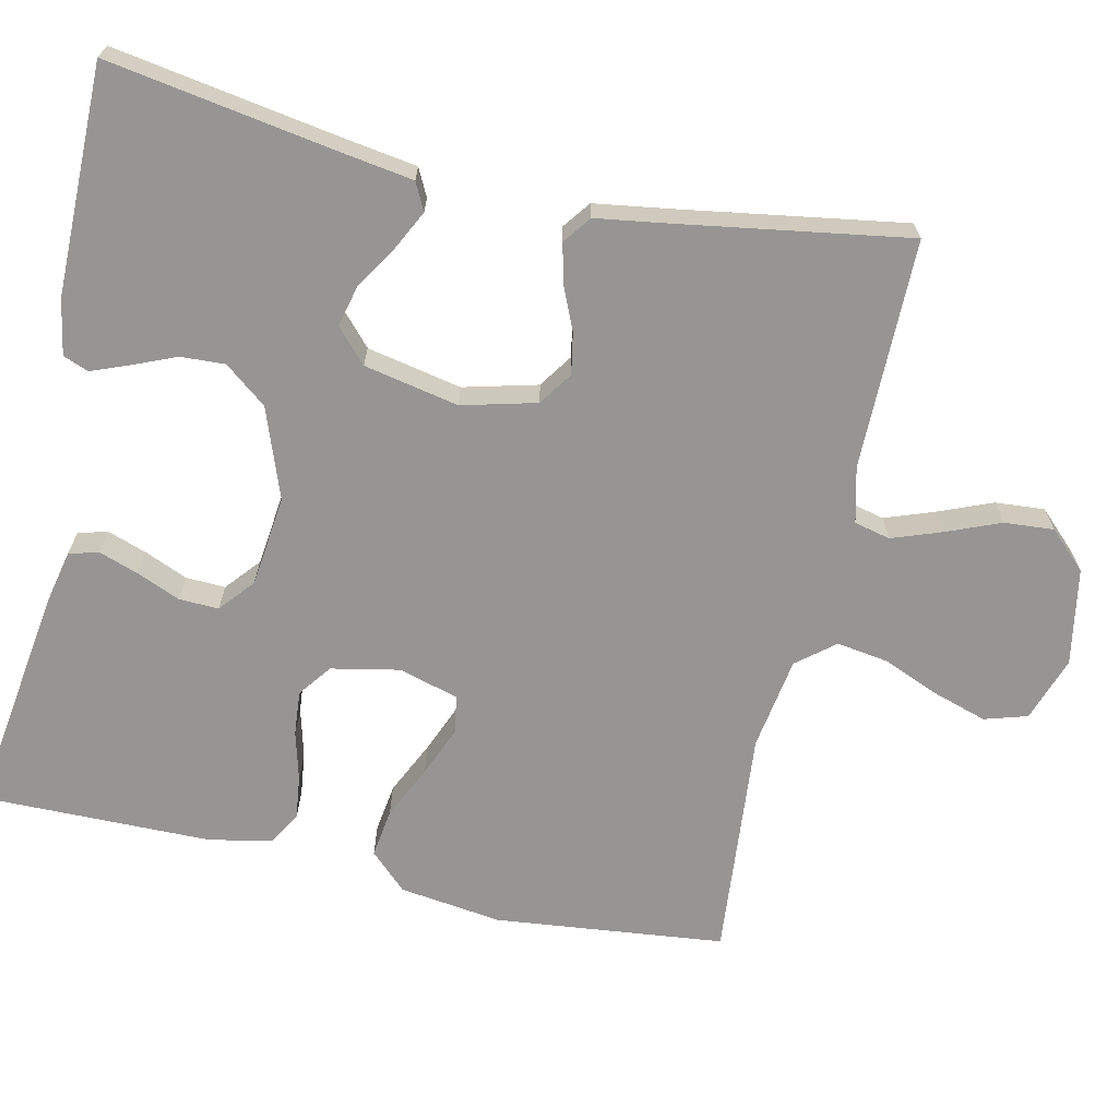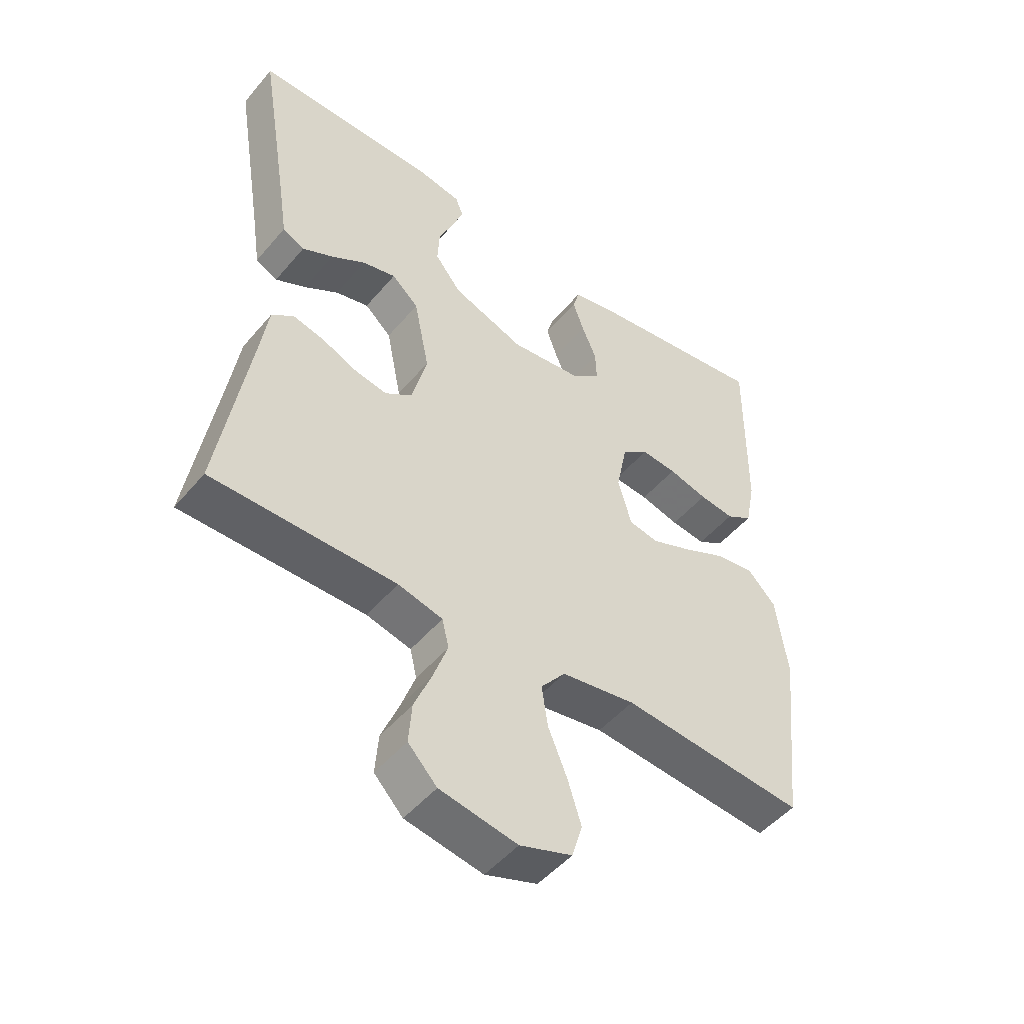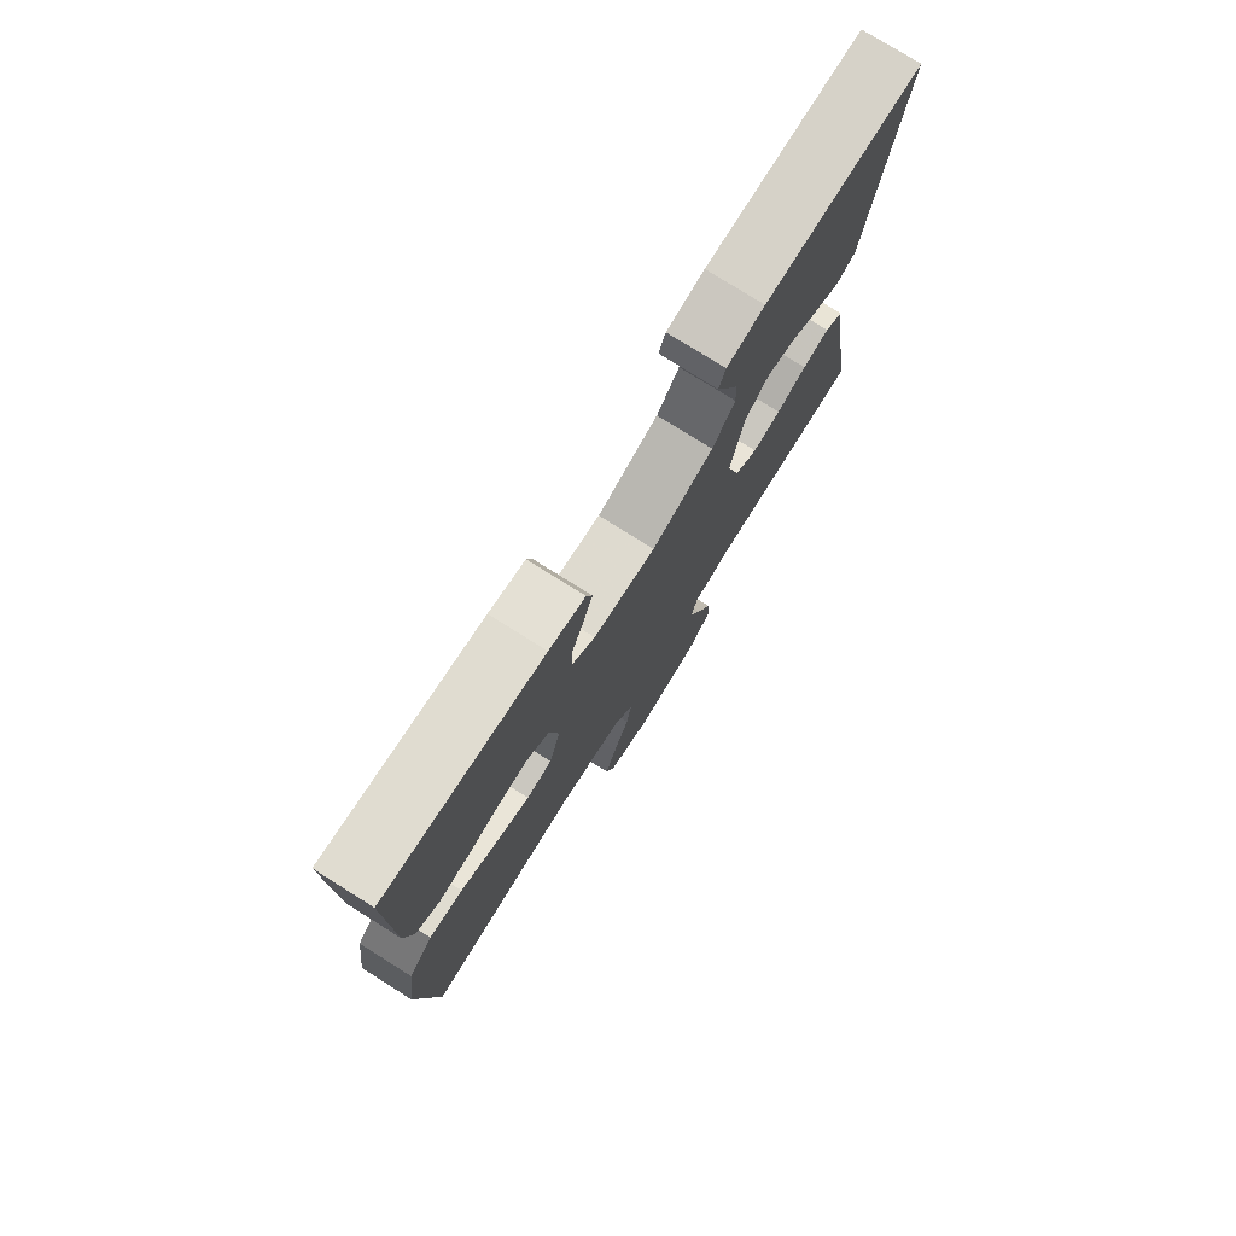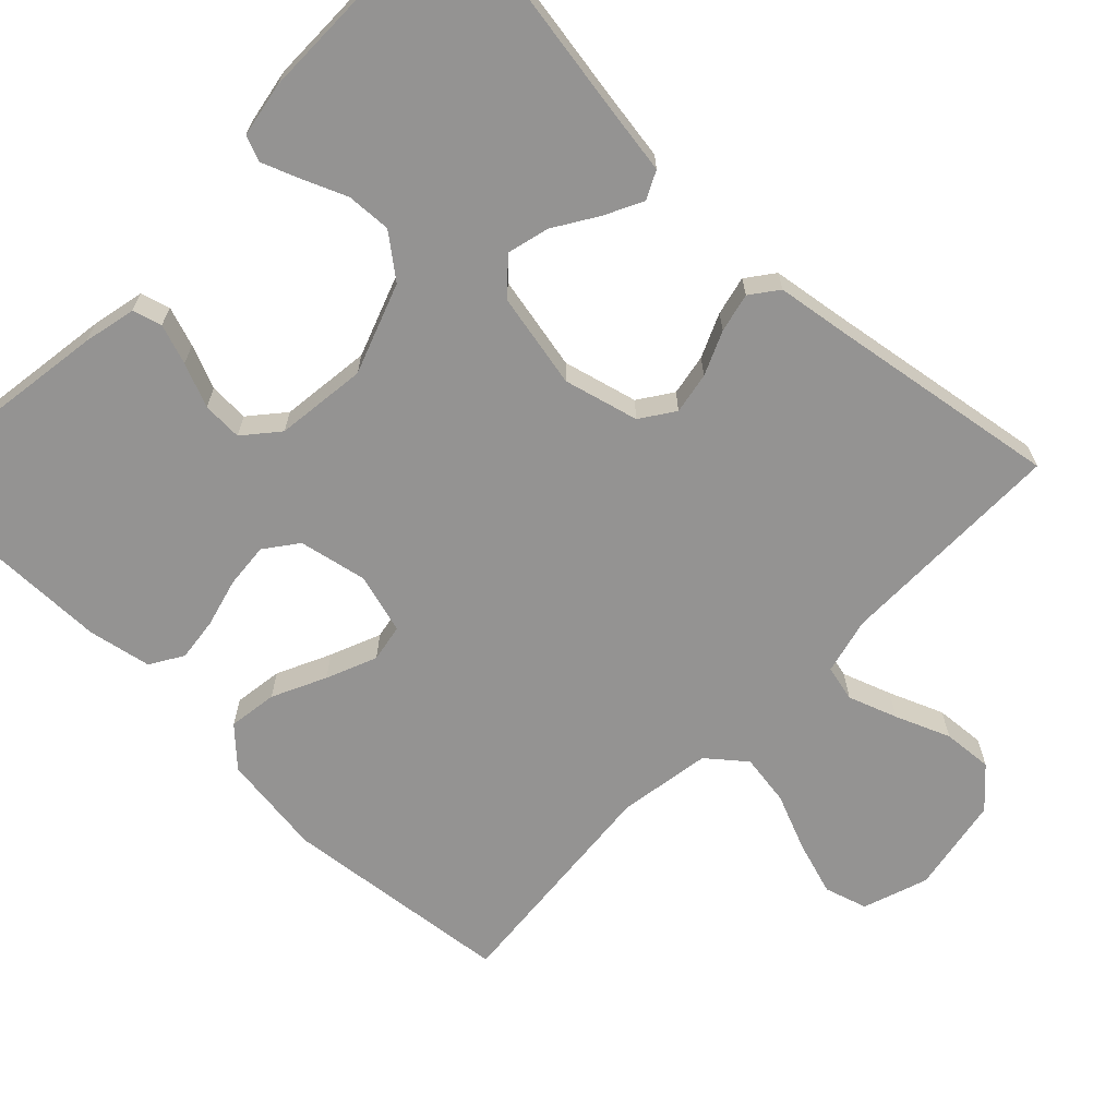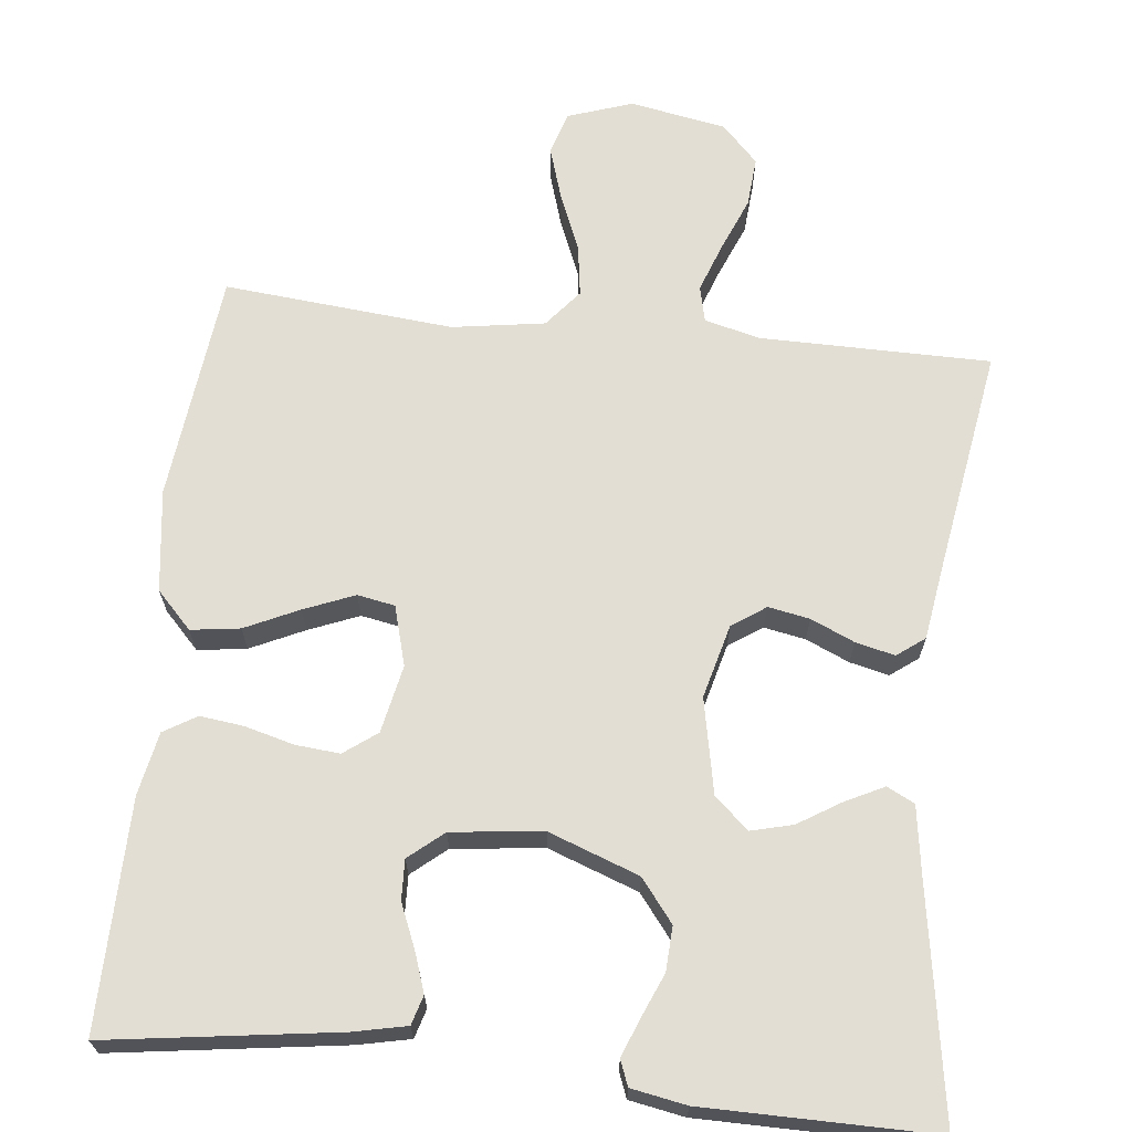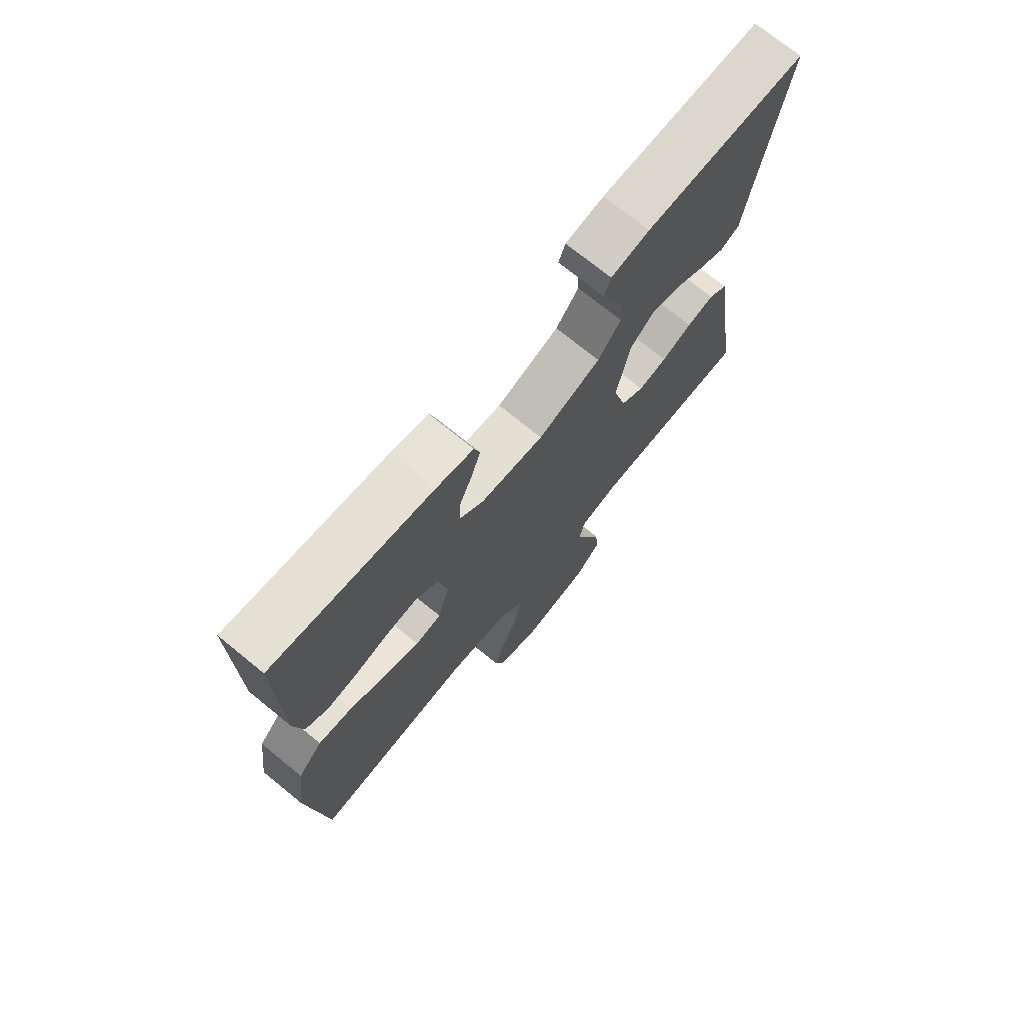
<metadata>
{"format":"obj","ext":"obj","renderer":"f3d","projection":"perspective","resolution":1024,"background":"white","views":[{"elev":-67.5,"azim":77.4,"up":"+Y"},{"elev":-49.3,"azim":141.7,"up":"+Z"},{"elev":77.3,"azim":-57.9,"up":"+Z"},{"elev":-66.8,"azim":45.9,"up":"+Y"},{"elev":67.2,"azim":6.3,"up":"+Y"},{"elev":72.8,"azim":-50.8,"up":"+Z"}]}
</metadata>
<code>
v 0.5 0.07 0.5
v 0.451 0.07 0.2
v 0.437 0.07 0.108
v 0.401 0.07 0.09
v 0.351 0.07 0.115
v 0.295 0.07 0.15
v 0.24 0.07 0.164
v 0.196 0.07 0.124
v 0.171 0.07 0
v 0.196 0.07 -0.097
v 0.24 0.07 -0.127
v 0.294 0.07 -0.117
v 0.351 0.07 -0.092
v 0.402 0.07 -0.08
v 0.438 0.07 -0.107
v 0.452 0.07 -0.2
v 0.5 0.07 -0.5
v 0.2 0.07 -0.501
v 0.127 0.07 -0.519
v 0.116 0.07 -0.566
v 0.139 0.07 -0.63
v 0.168 0.07 -0.701
v 0.173 0.07 -0.766
v 0.126 0.07 -0.815
v 0 0.07 -0.838
v -0.085 0.07 -0.809
v -0.102 0.07 -0.753
v -0.08 0.07 -0.683
v -0.049 0.07 -0.608
v -0.039 0.07 -0.541
v -0.079 0.07 -0.492
v -0.2 0.07 -0.473
v -0.5 0.07 -0.5
v -0.533 0.07 -0.2
v -0.515 0.07 -0.066
v -0.469 0.07 -0.018
v -0.405 0.07 -0.027
v -0.335 0.07 -0.06
v -0.269 0.07 -0.087
v -0.22 0.07 -0.078
v -0.198 0.07 0
v -0.216 0.07 0.089
v -0.259 0.07 0.121
v -0.317 0.07 0.116
v -0.381 0.07 0.099
v -0.438 0.07 0.092
v -0.481 0.07 0.118
v -0.497 0.07 0.2
v -0.5 0.07 0.5
v -0.2 0.07 0.457
v -0.131 0.07 0.442
v -0.12 0.07 0.404
v -0.138 0.07 0.352
v -0.162 0.07 0.295
v -0.164 0.07 0.243
v -0.119 0.07 0.205
v 0 0.07 0.191
v 0.118 0.07 0.234
v 0.161 0.07 0.289
v 0.158 0.07 0.347
v 0.134 0.07 0.404
v 0.115 0.07 0.453
v 0.128 0.07 0.486
v 0.2 0.07 0.499
v 0.5 0 0.5
v 0.451 0 0.2
v 0.437 0 0.108
v 0.401 0 0.09
v 0.351 0 0.115
v 0.295 0 0.15
v 0.24 0 0.164
v 0.196 0 0.124
v 0.171 0 0
v 0.196 0 -0.097
v 0.24 0 -0.127
v 0.294 0 -0.117
v 0.351 0 -0.092
v 0.402 0 -0.08
v 0.438 0 -0.107
v 0.452 0 -0.2
v 0.5 0 -0.5
v 0.2 0 -0.501
v 0.127 0 -0.519
v 0.116 0 -0.566
v 0.139 0 -0.63
v 0.168 0 -0.701
v 0.173 0 -0.766
v 0.126 0 -0.815
v 0 0 -0.838
v -0.085 0 -0.809
v -0.102 0 -0.753
v -0.08 0 -0.683
v -0.049 0 -0.608
v -0.039 0 -0.541
v -0.079 0 -0.492
v -0.2 0 -0.473
v -0.5 0 -0.5
v -0.533 0 -0.2
v -0.515 0 -0.066
v -0.469 0 -0.018
v -0.405 0 -0.027
v -0.335 0 -0.06
v -0.269 0 -0.087
v -0.22 0 -0.078
v -0.198 0 0
v -0.216 0 0.089
v -0.259 0 0.121
v -0.317 0 0.116
v -0.381 0 0.099
v -0.438 0 0.092
v -0.481 0 0.118
v -0.497 0 0.2
v -0.5 0 0.5
v -0.2 0 0.457
v -0.131 0 0.442
v -0.12 0 0.404
v -0.138 0 0.352
v -0.162 0 0.295
v -0.164 0 0.243
v -0.119 0 0.205
v 0 0 0.191
v 0.118 0 0.234
v 0.161 0 0.289
v 0.158 0 0.347
v 0.134 0 0.404
v 0.115 0 0.453
v 0.128 0 0.486
v 0.2 0 0.499
f 64 1 2
f 63 64 2
f 62 63 2
f 61 62 2
f 60 61 2
f 4 5 6
f 3 4 6
f 2 3 6
f 60 2 6
f 59 60 6
f 58 59 6 7
f 57 58 7 8
f 56 57 8 9
f 52 53 54
f 51 52 54
f 50 51 54
f 49 50 54
f 48 49 54
f 47 48 54
f 46 47 54
f 45 46 54
f 44 45 54
f 43 44 54 55
f 42 43 55 56
f 36 37 38
f 35 36 38
f 34 35 38
f 33 34 38
f 32 33 38
f 31 32 38 39
f 30 31 39 40
f 27 28 29
f 26 27 29
f 25 26 29
f 24 25 29
f 23 24 29
f 22 23 29
f 21 22 29
f 20 21 29 30
f 30 40 41
f 20 30 41
f 19 20 41
f 16 17 18
f 16 18 19
f 15 16 19
f 14 15 19
f 13 14 19
f 12 13 19
f 56 9 10
f 42 56 10
f 41 42 10
f 19 41 10
f 19 10 11
f 11 12 19
f 66 65 128
f 66 128 127
f 66 127 126
f 66 126 125
f 66 125 124
f 70 69 68
f 70 68 67
f 70 67 66
f 70 66 124
f 70 124 123
f 71 70 123 122
f 72 71 122 121
f 73 72 121 120
f 118 117 116
f 118 116 115
f 118 115 114
f 118 114 113
f 118 113 112
f 118 112 111
f 118 111 110
f 118 110 109
f 118 109 108
f 119 118 108 107
f 120 119 107 106
f 102 101 100
f 102 100 99
f 102 99 98
f 102 98 97
f 102 97 96
f 103 102 96 95
f 104 103 95 94
f 93 92 91
f 93 91 90
f 93 90 89
f 93 89 88
f 93 88 87
f 93 87 86
f 93 86 85
f 94 93 85 84
f 105 104 94
f 105 94 84
f 105 84 83
f 82 81 80
f 83 82 80
f 83 80 79
f 83 79 78
f 83 78 77
f 83 77 76
f 74 73 120
f 74 120 106
f 74 106 105
f 74 105 83
f 75 74 83
f 83 76 75
f 1 65 66 2
f 2 66 67 3
f 3 67 68 4
f 4 68 69 5
f 5 69 70 6
f 6 70 71 7
f 7 71 72 8
f 8 72 73 9
f 9 73 74 10
f 10 74 75 11
f 11 75 76 12
f 12 76 77 13
f 13 77 78 14
f 14 78 79 15
f 15 79 80 16
f 16 80 81 17
f 17 81 82 18
f 18 82 83 19
f 19 83 84 20
f 20 84 85 21
f 21 85 86 22
f 22 86 87 23
f 23 87 88 24
f 24 88 89 25
f 25 89 90 26
f 26 90 91 27
f 27 91 92 28
f 28 92 93 29
f 29 93 94 30
f 30 94 95 31
f 31 95 96 32
f 32 96 97 33
f 33 97 98 34
f 34 98 99 35
f 35 99 100 36
f 36 100 101 37
f 37 101 102 38
f 38 102 103 39
f 39 103 104 40
f 40 104 105 41
f 41 105 106 42
f 42 106 107 43
f 43 107 108 44
f 44 108 109 45
f 45 109 110 46
f 46 110 111 47
f 47 111 112 48
f 48 112 113 49
f 49 113 114 50
f 50 114 115 51
f 51 115 116 52
f 52 116 117 53
f 53 117 118 54
f 54 118 119 55
f 55 119 120 56
f 56 120 121 57
f 57 121 122 58
f 58 122 123 59
f 59 123 124 60
f 60 124 125 61
f 61 125 126 62
f 62 126 127 63
f 63 127 128 64
f 64 128 65 1

</code>
